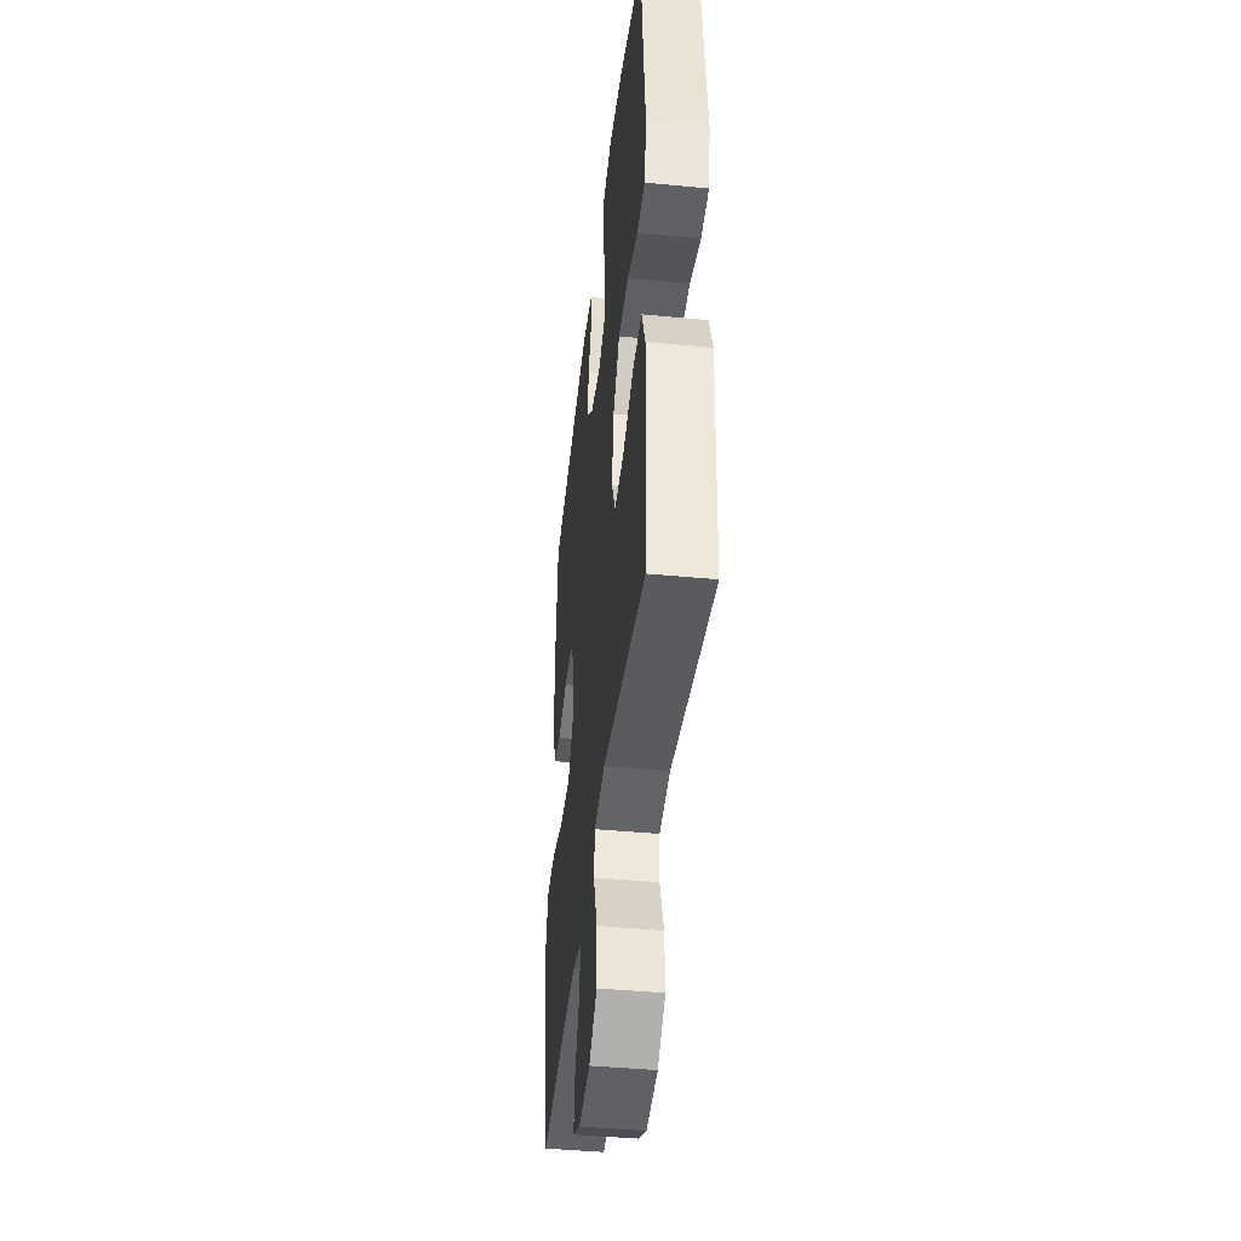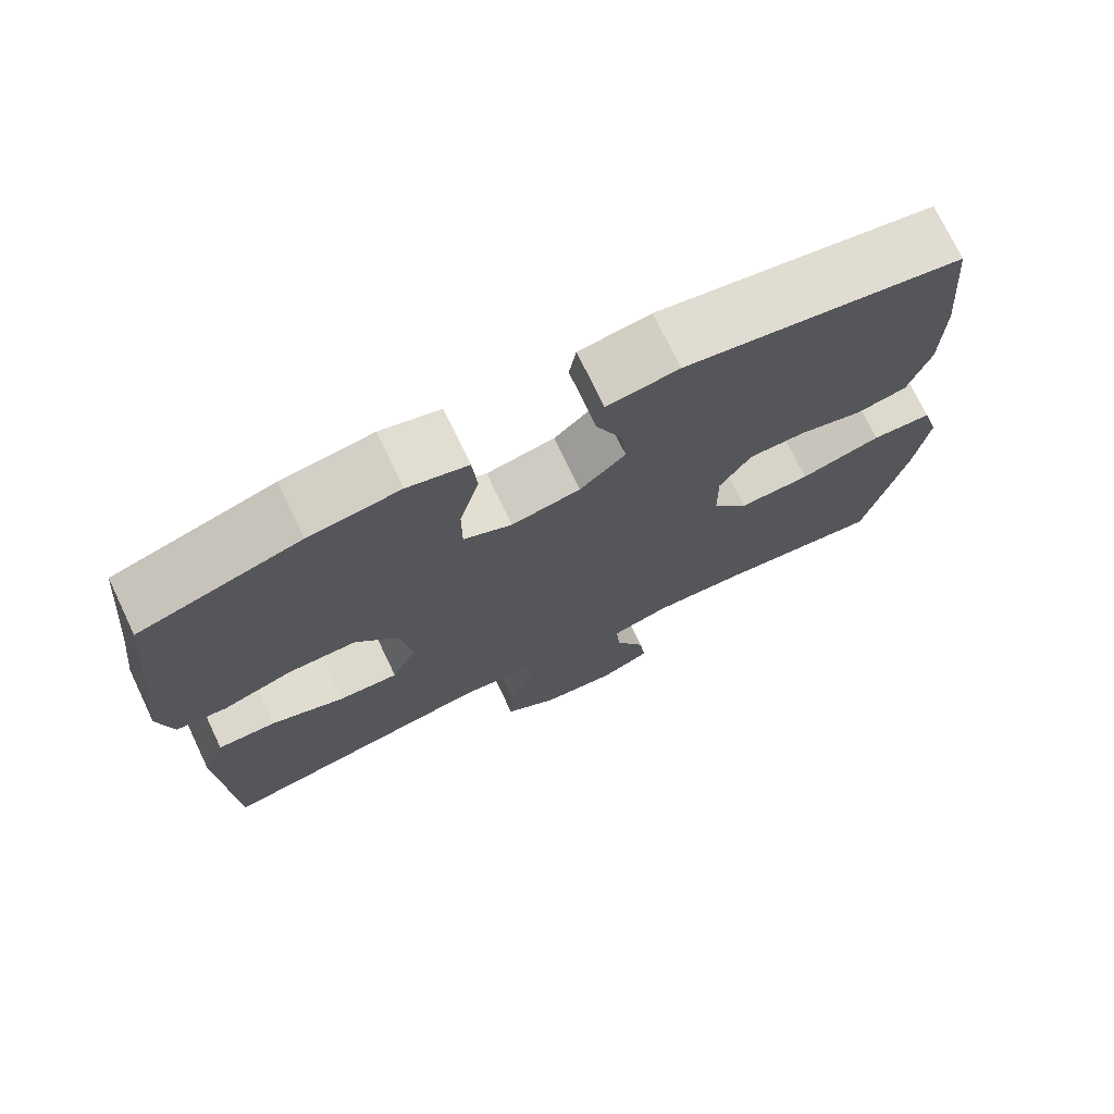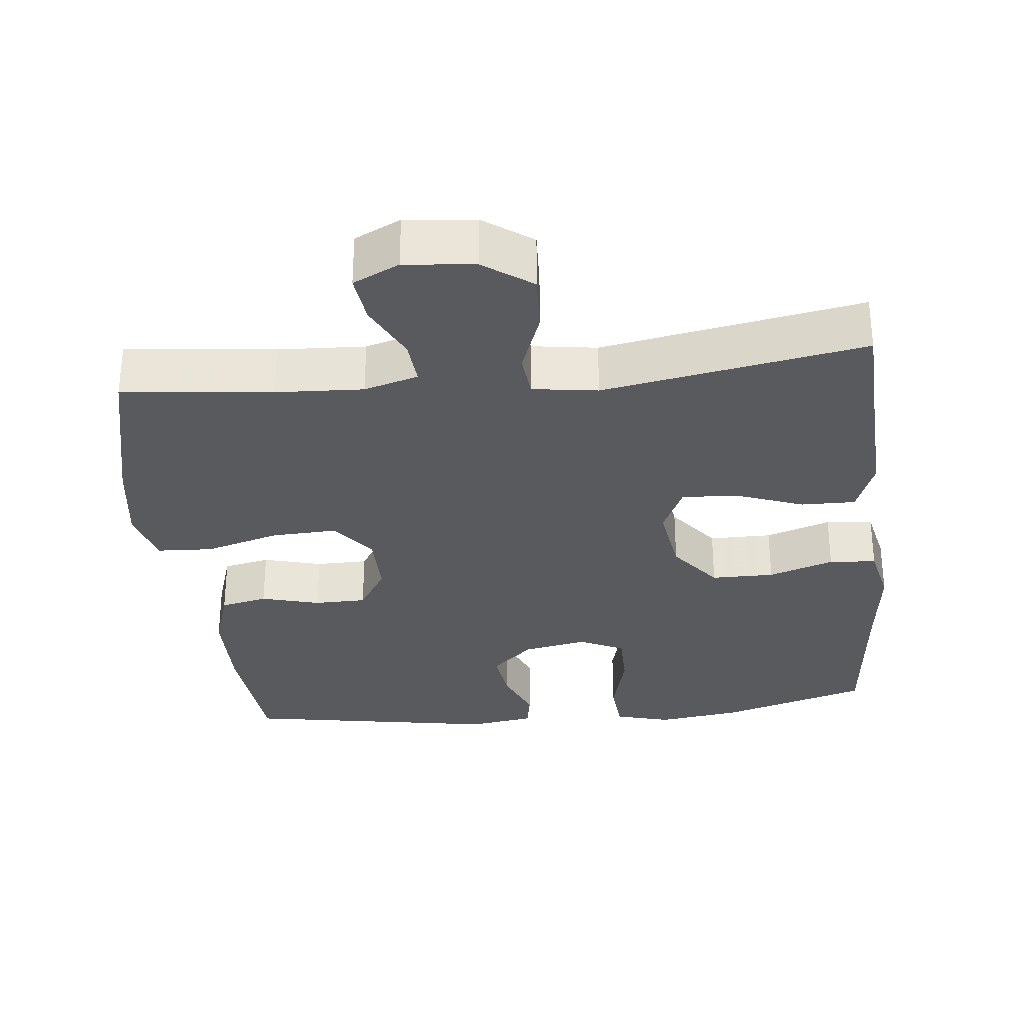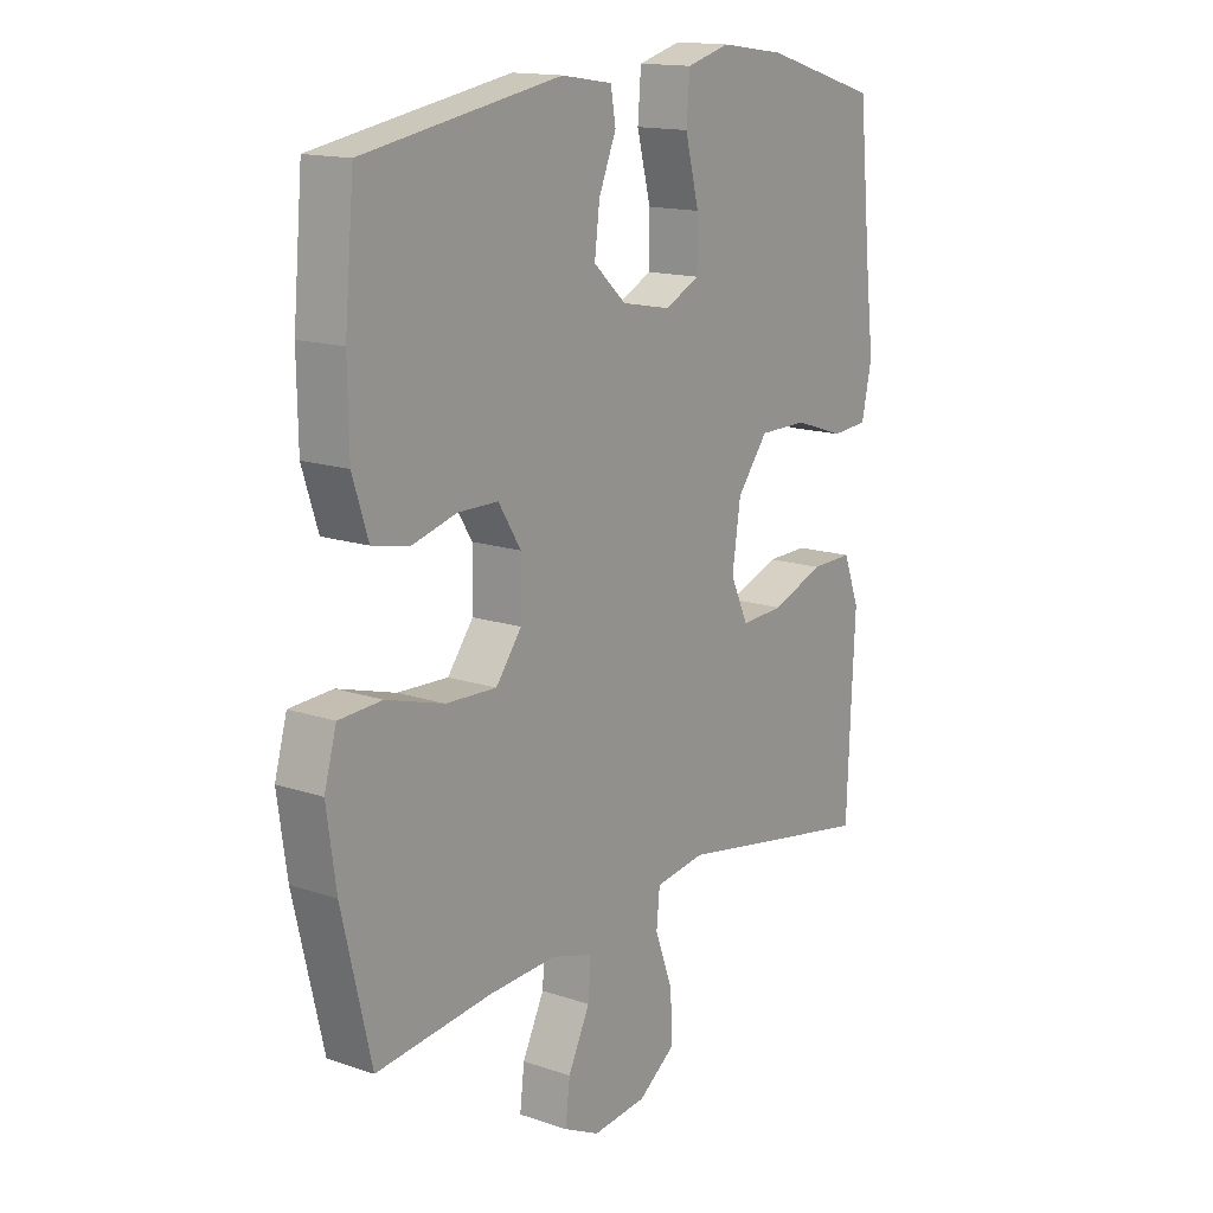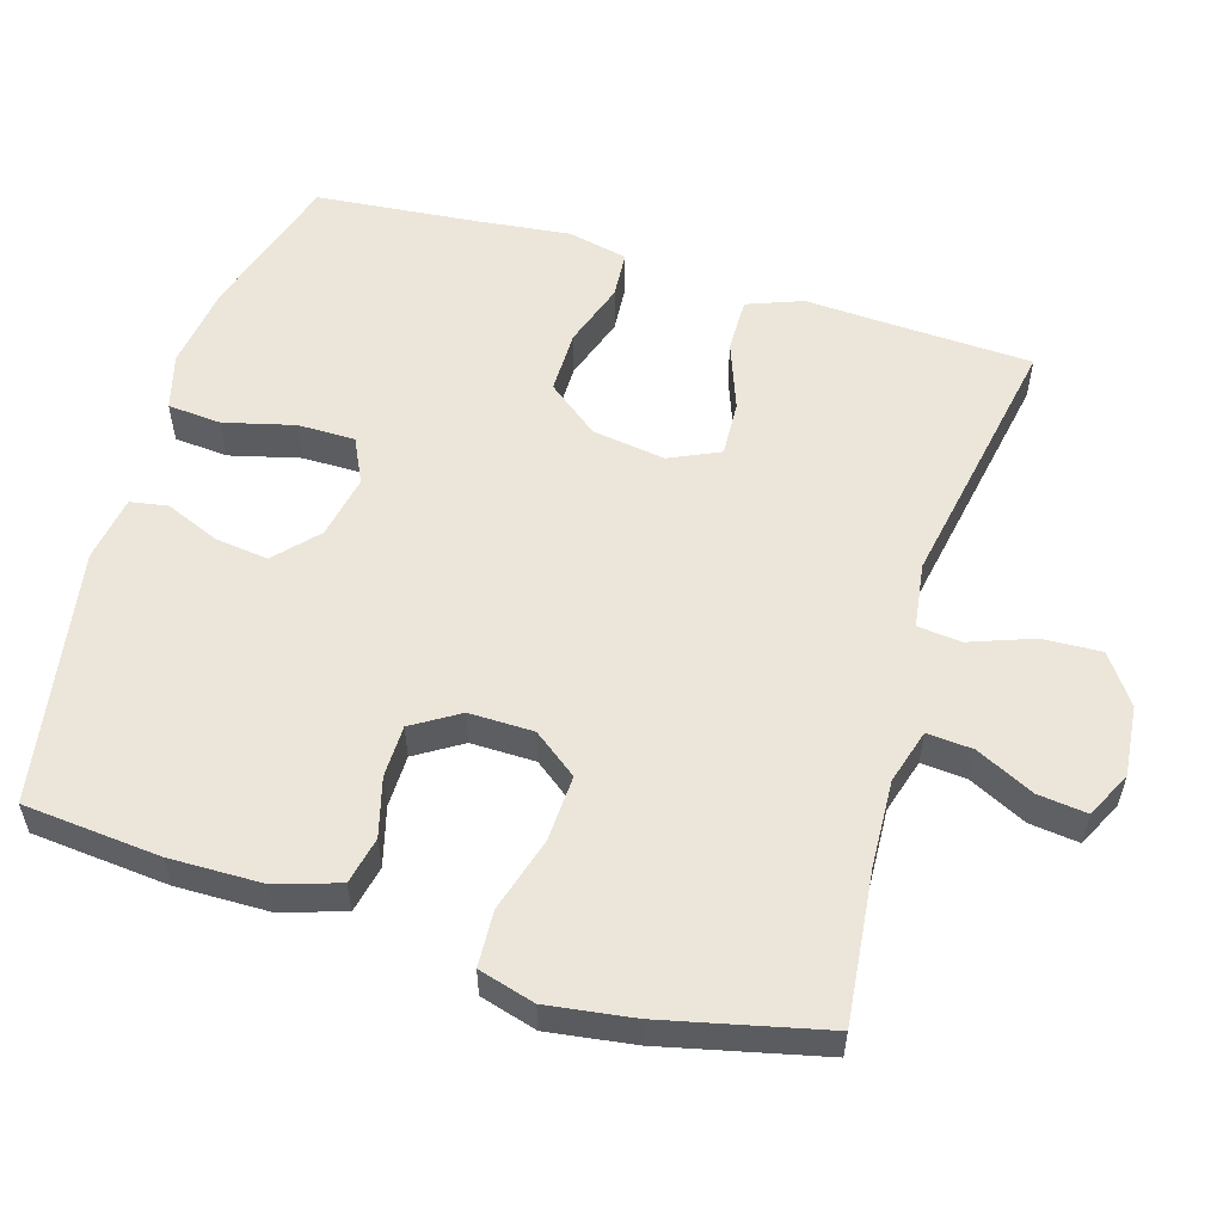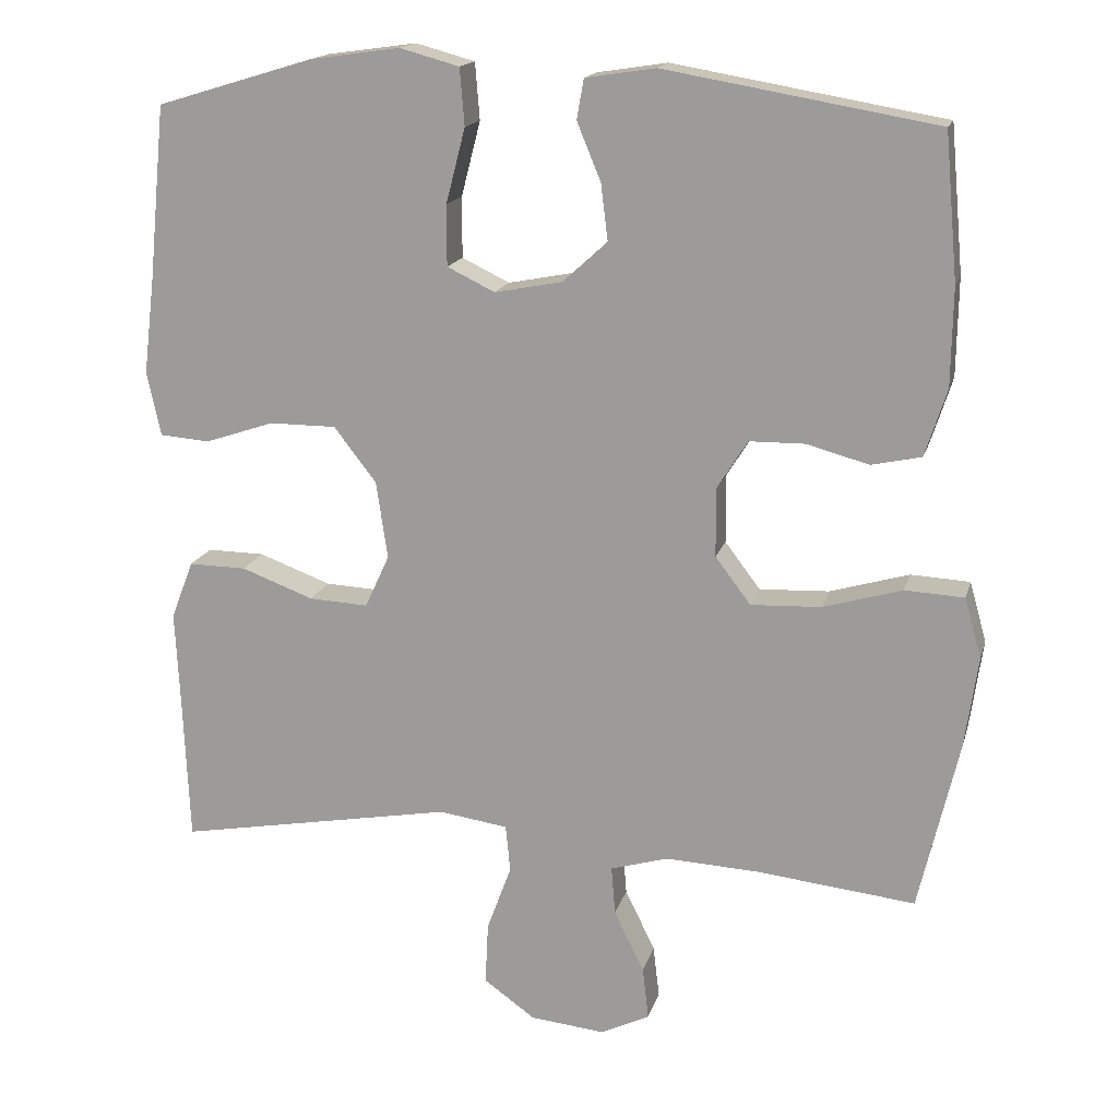
<metadata>
{"format":"obj","ext":"obj","renderer":"f3d","projection":"perspective","resolution":1024,"background":"white","views":[{"elev":-43.0,"azim":-96.5,"up":"+Z"},{"elev":73.8,"azim":-25.6,"up":"+Z"},{"elev":-31.2,"azim":-173.9,"up":"+Y"},{"elev":15.1,"azim":125.9,"up":"+Z"},{"elev":56.0,"azim":106.9,"up":"+Y"},{"elev":16.4,"azim":14.0,"up":"+Z"}]}
</metadata>
<code>
v 0.5 0.07 0.5
v 0.517 0.07 0.311
v 0.515 0.07 0.183
v 0.487 0.07 0.096
v 0.422 0.07 0.082
v 0.341 0.07 0.104
v 0.269 0.07 0.103
v 0.229 0.07 0.039
v 0.23 0.07 -0.05
v 0.276 0.07 -0.111
v 0.367 0.07 -0.107
v 0.47 0.07 -0.077
v 0.547 0.07 -0.081
v 0.569 0.07 -0.159
v 0.552 0.07 -0.278
v 0.5 0.07 -0.5
v 0.293 0.07 -0.477
v 0.172 0.07 -0.471
v 0.097 0.07 -0.493
v 0.102 0.07 -0.556
v 0.141 0.07 -0.636
v 0.149 0.07 -0.704
v 0.085 0.07 -0.735
v -0.012 0.07 -0.725
v -0.079 0.07 -0.677
v -0.075 0.07 -0.596
v -0.043 0.07 -0.509
v -0.049 0.07 -0.448
v -0.139 0.07 -0.435
v -0.5 0.07 -0.5
v -0.508 0.07 -0.308
v -0.514 0.07 -0.187
v -0.485 0.07 -0.111
v -0.41 0.07 -0.112
v -0.316 0.07 -0.147
v -0.239 0.07 -0.151
v -0.207 0.07 -0.082
v -0.222 0.07 0.019
v -0.277 0.07 0.09
v -0.364 0.07 0.09
v -0.454 0.07 0.06
v -0.519 0.07 0.065
v -0.537 0.07 0.148
v -0.522 0.07 0.275
v -0.5 0.07 0.5
v -0.295 0.07 0.562
v -0.179 0.07 0.578
v -0.102 0.07 0.557
v -0.096 0.07 0.483
v -0.121 0.07 0.386
v -0.121 0.07 0.307
v -0.059 0.07 0.277
v 0.029 0.07 0.294
v 0.087 0.07 0.347
v 0.078 0.07 0.42
v 0.047 0.07 0.495
v 0.056 0.07 0.547
v 0.147 0.07 0.561
v 0.5 0 0.5
v 0.517 0 0.311
v 0.515 0 0.183
v 0.487 0 0.096
v 0.422 0 0.082
v 0.341 0 0.104
v 0.269 0 0.103
v 0.229 0 0.039
v 0.23 0 -0.05
v 0.276 0 -0.111
v 0.367 0 -0.107
v 0.47 0 -0.077
v 0.547 0 -0.081
v 0.569 0 -0.159
v 0.552 0 -0.278
v 0.5 0 -0.5
v 0.293 0 -0.477
v 0.172 0 -0.471
v 0.097 0 -0.493
v 0.102 0 -0.556
v 0.141 0 -0.636
v 0.149 0 -0.704
v 0.085 0 -0.735
v -0.012 0 -0.725
v -0.079 0 -0.677
v -0.075 0 -0.596
v -0.043 0 -0.509
v -0.049 0 -0.448
v -0.139 0 -0.435
v -0.5 0 -0.5
v -0.508 0 -0.308
v -0.514 0 -0.187
v -0.485 0 -0.111
v -0.41 0 -0.112
v -0.316 0 -0.147
v -0.239 0 -0.151
v -0.207 0 -0.082
v -0.222 0 0.019
v -0.277 0 0.09
v -0.364 0 0.09
v -0.454 0 0.06
v -0.519 0 0.065
v -0.537 0 0.148
v -0.522 0 0.275
v -0.5 0 0.5
v -0.295 0 0.562
v -0.179 0 0.578
v -0.102 0 0.557
v -0.096 0 0.483
v -0.121 0 0.386
v -0.121 0 0.307
v -0.059 0 0.277
v 0.029 0 0.294
v 0.087 0 0.347
v 0.078 0 0.42
v 0.047 0 0.495
v 0.056 0 0.547
v 0.147 0 0.561
f 55 56 57 58
f 54 55 58 1
f 53 54 1 2
f 52 53 2 3
f 47 48 49 50
f 47 50 51
f 44 45 46 47
f 44 47 51
f 43 44 51 52
f 40 41 42 43
f 39 40 43 52
f 32 33 34 35
f 31 32 35 36
f 29 30 31 36
f 28 29 36 37
f 24 25 26 27
f 24 27 28
f 23 24 28
f 20 21 22 23
f 19 20 23 28
f 18 19 28 37
f 14 15 16 17
f 11 12 13 14
f 10 11 14 17
f 9 10 17 18
f 3 4 5 6
f 3 6 7
f 38 39 52 3
f 8 9 18 37
f 7 8 37 38
f 3 7 38
f 116 115 114 113
f 59 116 113 112
f 60 59 112 111
f 61 60 111 110
f 108 107 106 105
f 109 108 105
f 105 104 103 102
f 109 105 102
f 110 109 102 101
f 101 100 99 98
f 110 101 98 97
f 93 92 91 90
f 94 93 90 89
f 94 89 88 87
f 95 94 87 86
f 85 84 83 82
f 86 85 82
f 86 82 81
f 81 80 79 78
f 86 81 78 77
f 95 86 77 76
f 75 74 73 72
f 72 71 70 69
f 75 72 69 68
f 76 75 68 67
f 64 63 62 61
f 65 64 61
f 61 110 97 96
f 95 76 67 66
f 96 95 66 65
f 96 65 61
f 1 59 60 2
f 2 60 61 3
f 3 61 62 4
f 4 62 63 5
f 5 63 64 6
f 6 64 65 7
f 7 65 66 8
f 8 66 67 9
f 9 67 68 10
f 10 68 69 11
f 11 69 70 12
f 12 70 71 13
f 13 71 72 14
f 14 72 73 15
f 15 73 74 16
f 16 74 75 17
f 17 75 76 18
f 18 76 77 19
f 19 77 78 20
f 20 78 79 21
f 21 79 80 22
f 22 80 81 23
f 23 81 82 24
f 24 82 83 25
f 25 83 84 26
f 26 84 85 27
f 27 85 86 28
f 28 86 87 29
f 29 87 88 30
f 30 88 89 31
f 31 89 90 32
f 32 90 91 33
f 33 91 92 34
f 34 92 93 35
f 35 93 94 36
f 36 94 95 37
f 37 95 96 38
f 38 96 97 39
f 39 97 98 40
f 40 98 99 41
f 41 99 100 42
f 42 100 101 43
f 43 101 102 44
f 44 102 103 45
f 45 103 104 46
f 46 104 105 47
f 47 105 106 48
f 48 106 107 49
f 49 107 108 50
f 50 108 109 51
f 51 109 110 52
f 52 110 111 53
f 53 111 112 54
f 54 112 113 55
f 55 113 114 56
f 56 114 115 57
f 57 115 116 58
f 58 116 59 1

</code>
